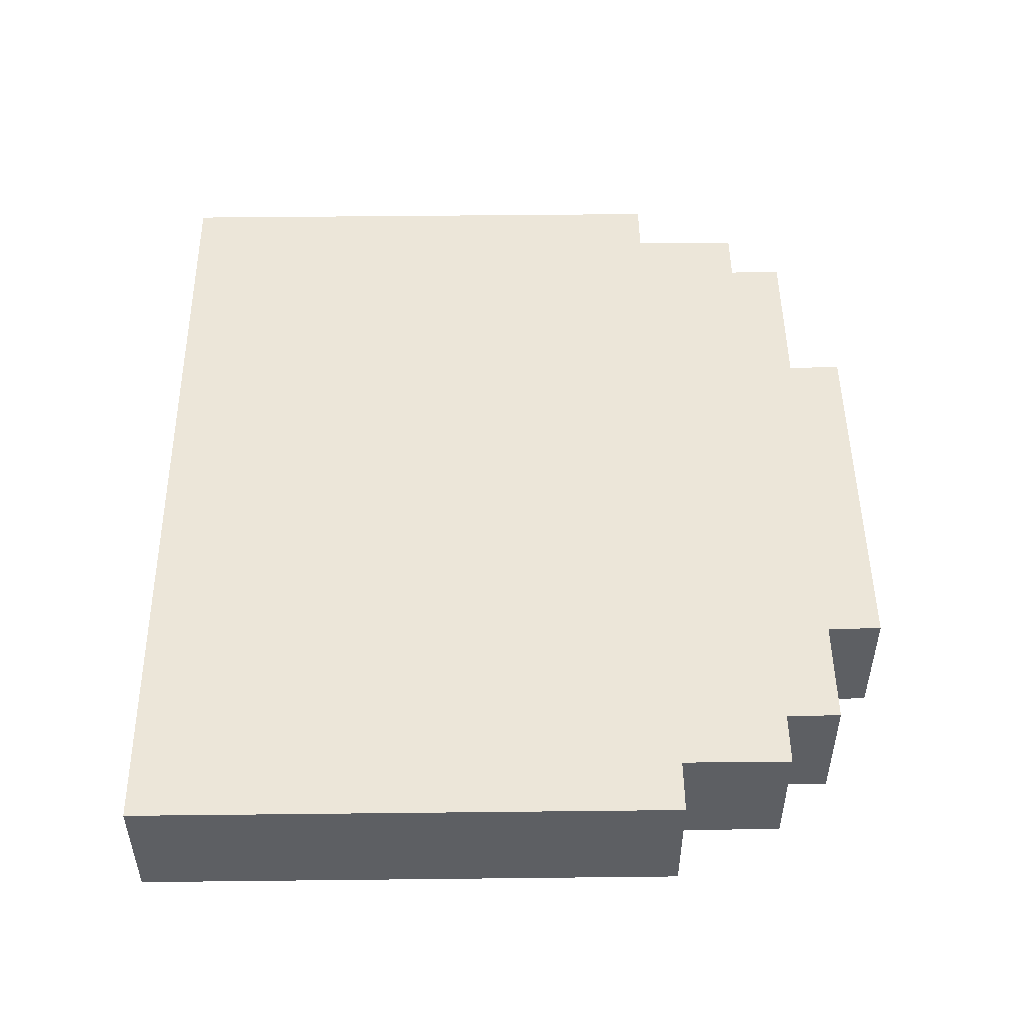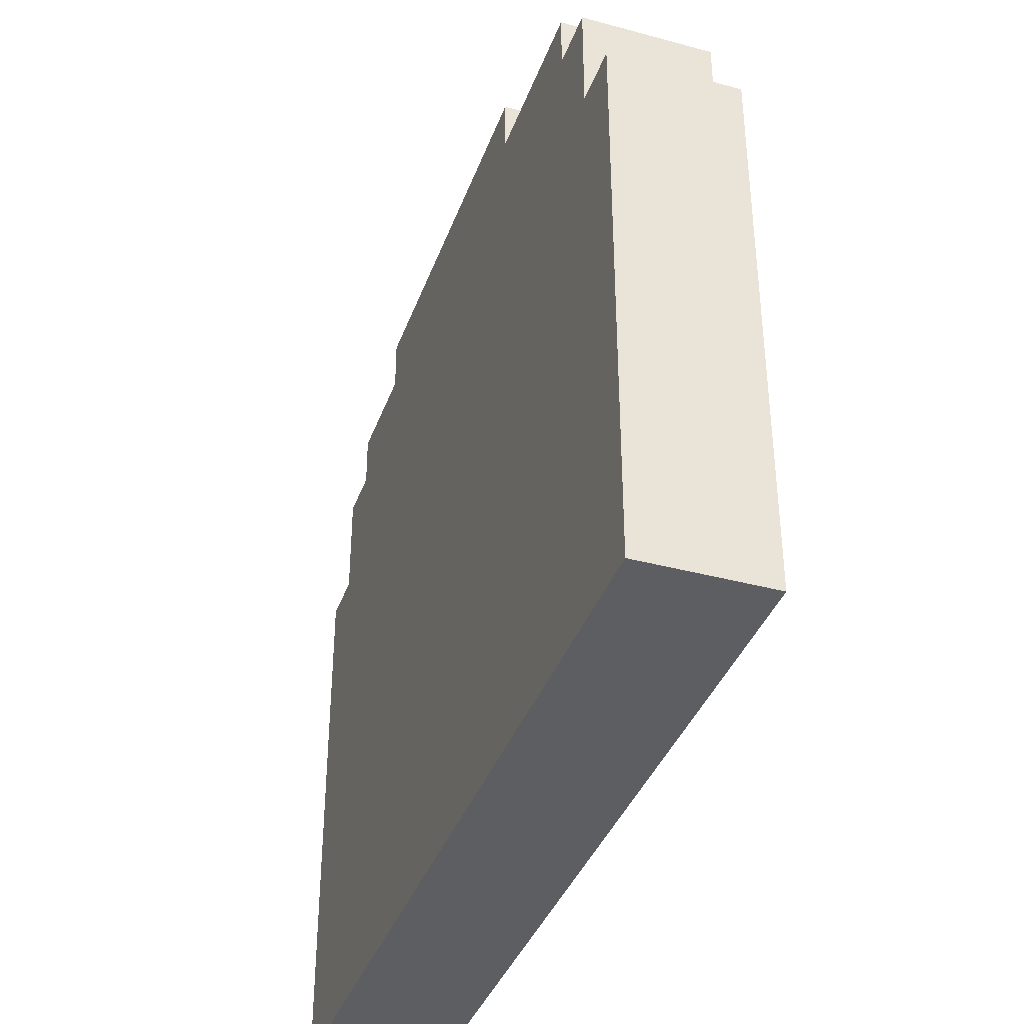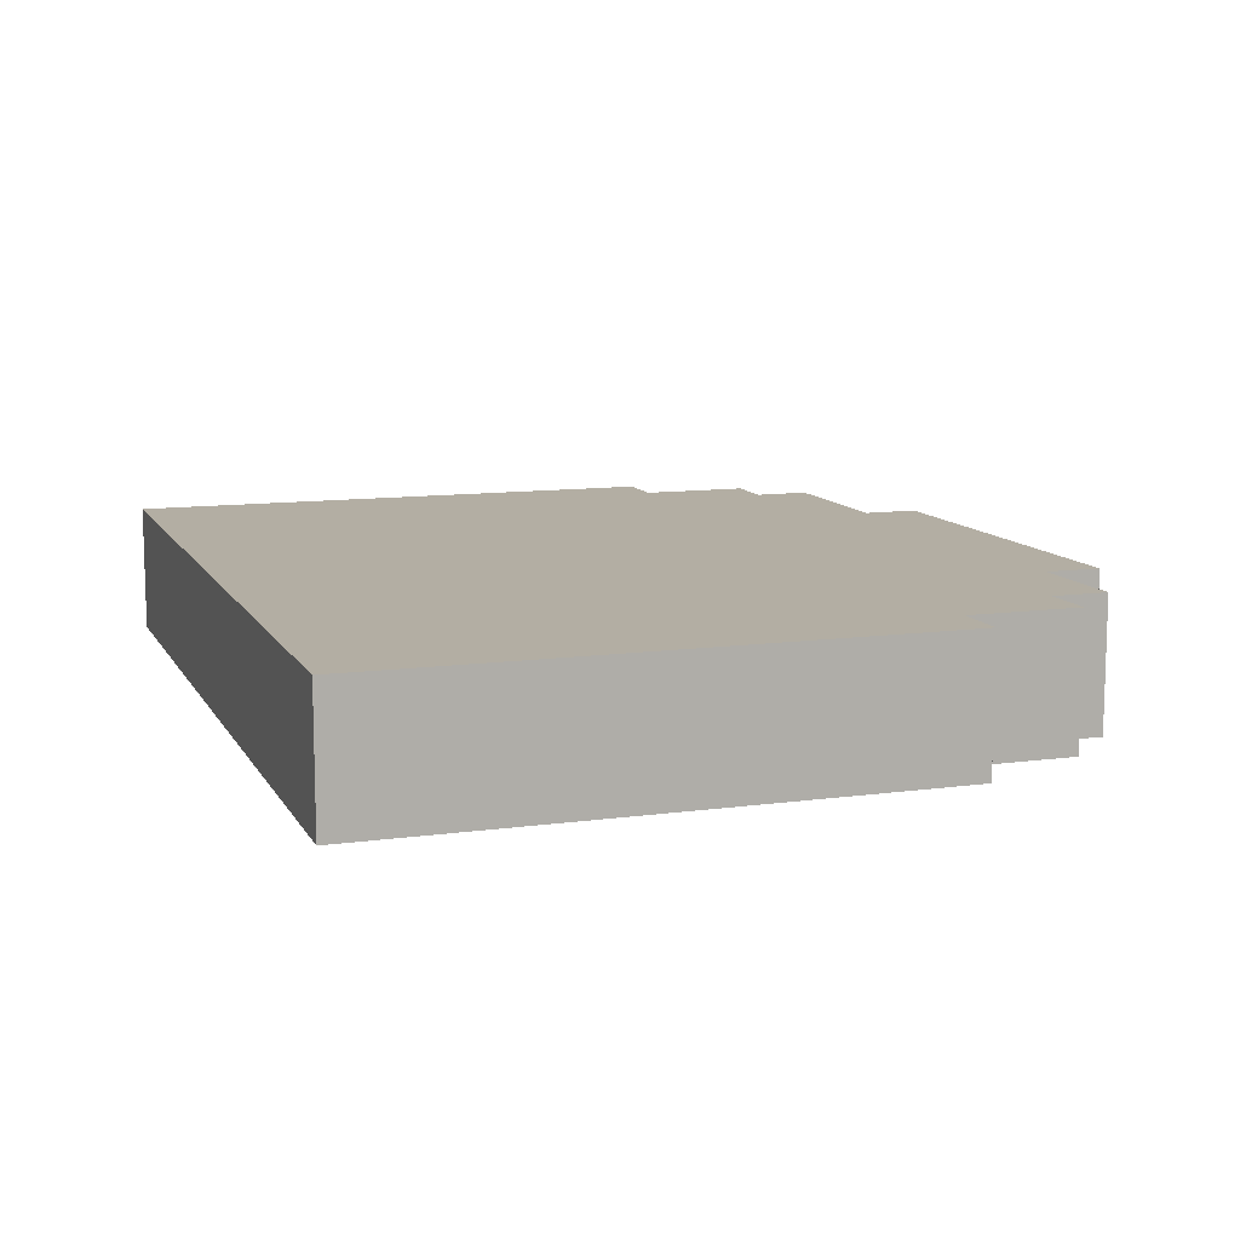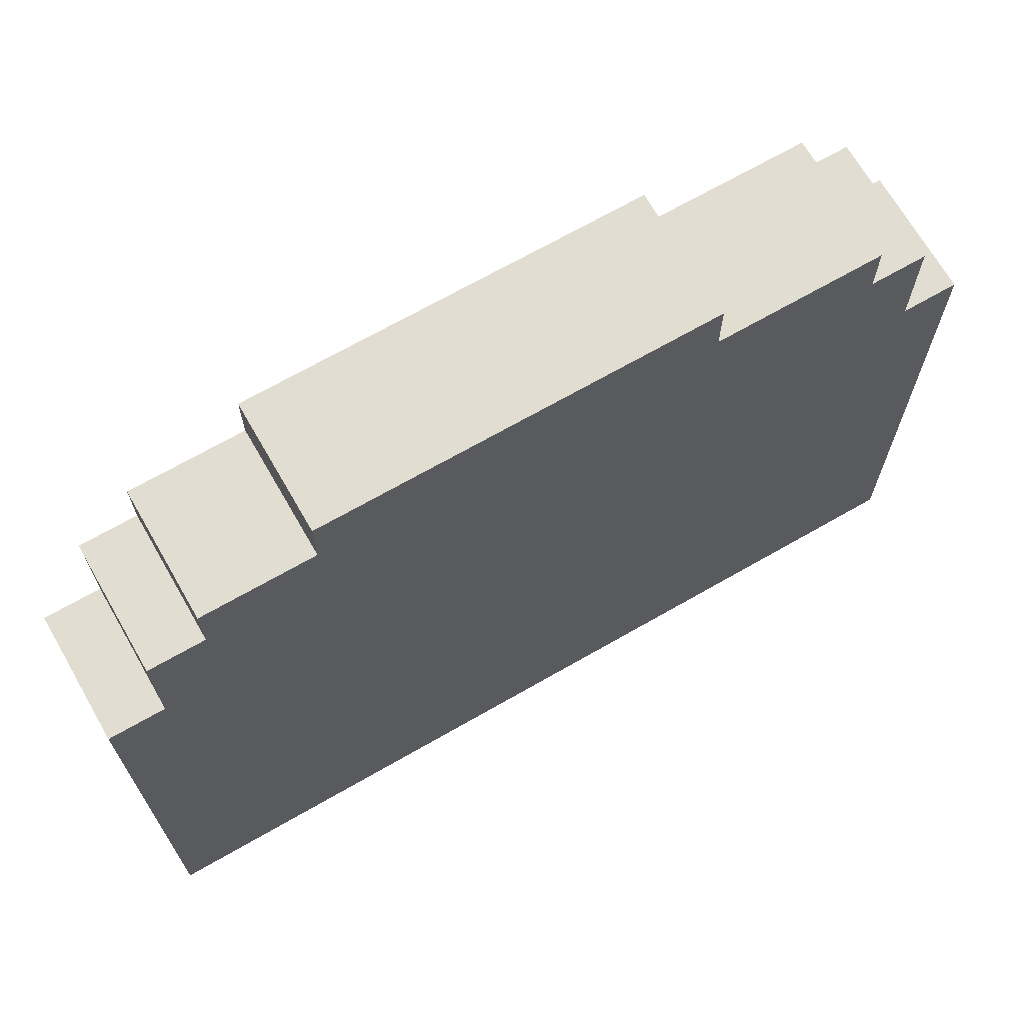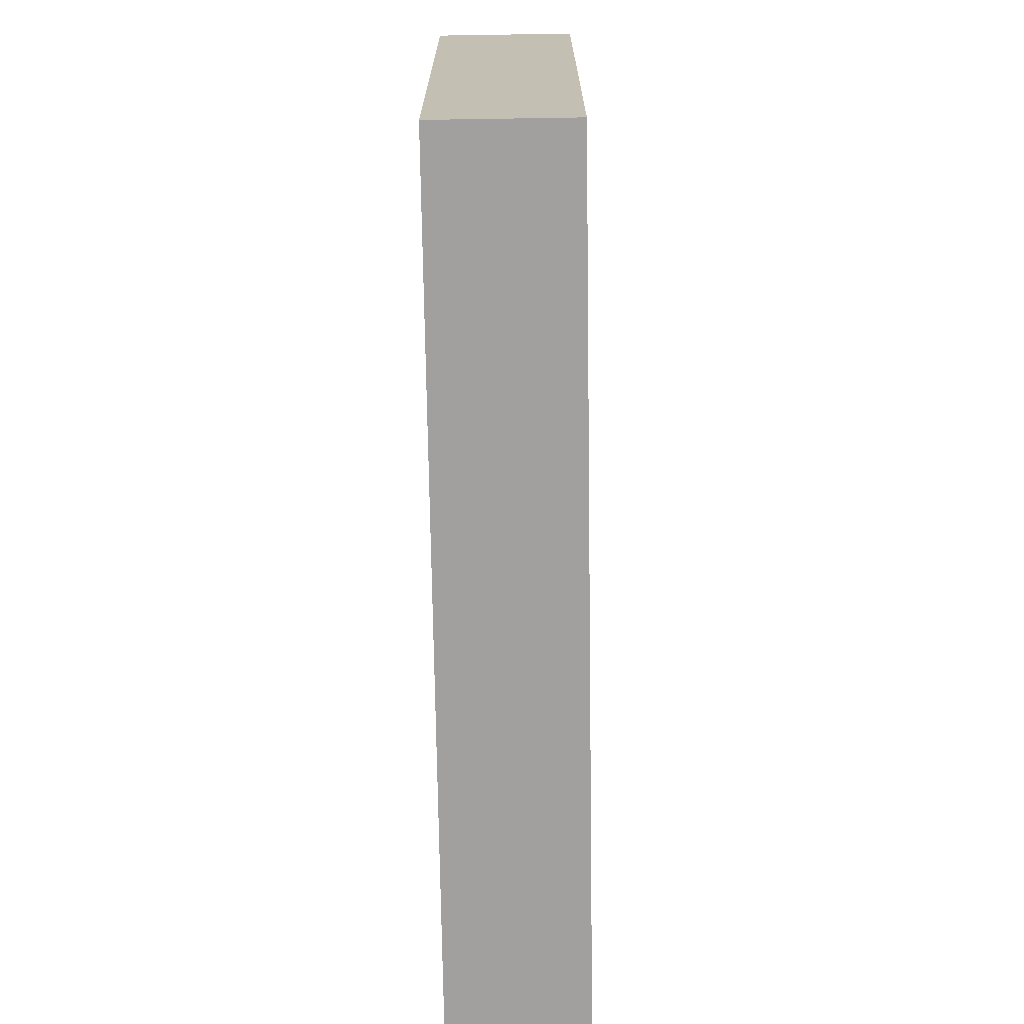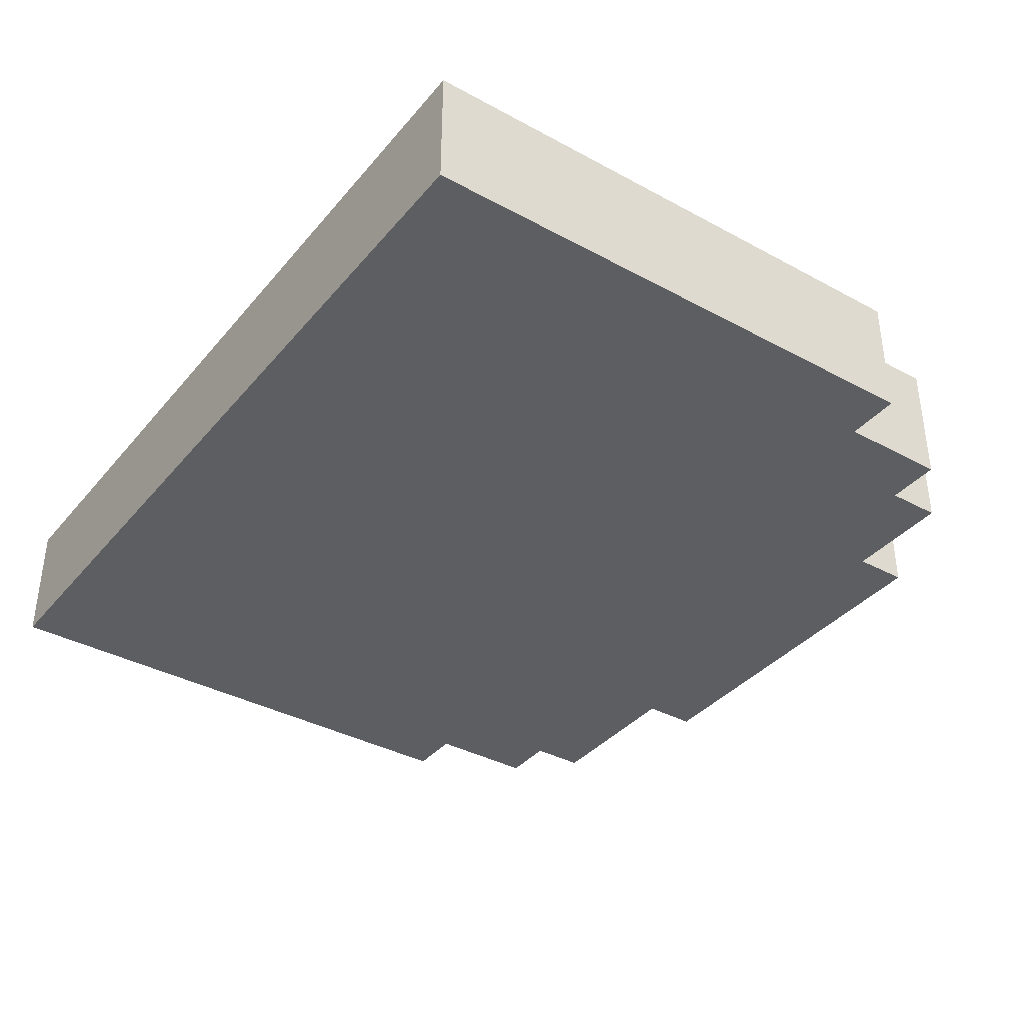
<metadata>
{"format":"obj","ext":"obj","renderer":"f3d","projection":"perspective","resolution":1024,"background":"white","views":[{"elev":49.5,"azim":89.3,"up":"+Z"},{"elev":-38.1,"azim":-108.9,"up":"+Y"},{"elev":10.9,"azim":71.1,"up":"+Z"},{"elev":68.9,"azim":150.1,"up":"+Y"},{"elev":-71.9,"azim":-89.1,"up":"+Y"},{"elev":-37.3,"azim":55.1,"up":"+Z"}]}
</metadata>
<code>
g n011v001_m
v -0.375 0.75 0.0449
v -0.375 0.8125 0.0449
v -0.1875 0.8125 0.0449
v 0.25 0.8125 0.0449
v -0.1875 0.875 0.0449
v 0.25 0.875 0.0449
v 0.375 0.75 0.0449
v 0.375 0.8125 0.0449
v -0.4375 0.625 0.0449
v -0.4375 0.75 0.0449
v 0.4375 0.625 0.0449
v 0.4375 0.75 0.0449
v -0.5 1e-14 0.0449
v -0.5 0.625 0.0449
v 0.5 1e-14 0.0449
v 0.5 0.625 0.0449
v -0.4375 0.75 0.0449
v -0.4375 0.75 -0.1
v -0.375 0.75 -0.1
v -0.375 0.75 0.0449
v -0.375 0.8125 -0.1
v -0.1875 0.8125 -0.1
v -0.1875 0.8125 0.0449
v -0.375 0.8125 0.0449
v -0.1875 0.875 -0.1
v 0.25 0.875 -0.1
v 0.25 0.875 0.0449
v -0.1875 0.875 0.0449
v 0.25 0.875 0.0449
v 0.25 0.875 -0.1
v 0.25 0.8125 -0.1
v 0.25 0.8125 0.0449
v 0.375 0.8125 0.0449
v 0.375 0.8125 -0.1
v 0.375 0.75 -0.1
v 0.375 0.75 0.0449
v -0.1875 0.8125 -0.1
v 0.25 0.875 -0.1
v -0.1875 0.875 -0.1
v 0.25 0.8125 -0.1
v -0.375 0.75 -0.1
v -0.375 0.8125 -0.1
v 0.375 0.75 -0.1
v 0.375 0.8125 -0.1
v -0.4375 0.625 -0.1
v -0.4375 0.75 -0.1
v 0.4375 0.625 -0.1
v 0.4375 0.75 -0.1
v -0.5 -1e-14 -0.1
v -0.5 0.625 -0.1
v 0.5 -1e-14 -0.1
v 0.5 0.625 -0.1
v 0.5 1e-14 0.0449
v 0.5 -1e-14 -0.1
v -0.5 -1e-14 -0.1
v -0.5 1e-14 0.0449
v 0.5 0.625 0.0449
v 0.5 0.625 -0.1
v 0.5 -1e-14 -0.1
v 0.5 1e-14 0.0449
v 0.4375 0.75 0.0449
v 0.4375 0.75 -0.1
v 0.4375 0.625 -0.1
v 0.4375 0.625 0.0449
v -0.5 0.625 -0.1
v -0.5 0.625 0.0449
v -0.5 1e-14 0.0449
v -0.5 -1e-14 -0.1
v -0.5 0.625 -0.1
v -0.4375 0.625 -0.1
v -0.4375 0.625 0.0449
v -0.5 0.625 0.0449
v 0.375 0.75 0.0449
v 0.375 0.75 -0.1
v 0.4375 0.75 -0.1
v 0.4375 0.75 0.0449
v 0.5 0.625 0.0449
v 0.4375 0.625 0.0449
v 0.4375 0.625 -0.1
v 0.5 0.625 -0.1
v 0.25 0.8125 -0.1
v 0.375 0.8125 -0.1
v 0.375 0.8125 0.0449
v 0.25 0.8125 0.0449
v -0.1875 0.8125 0.0449
v -0.1875 0.8125 -0.1
v -0.1875 0.875 -0.1
v -0.1875 0.875 0.0449
v -0.375 0.75 0.0449
v -0.375 0.75 -0.1
v -0.375 0.8125 -0.1
v -0.375 0.8125 0.0449
v -0.4375 0.75 -0.1
v -0.4375 0.75 0.0449
v -0.4375 0.625 0.0449
v -0.4375 0.625 -0.1
g n011v001_m_0
f 3 2 1
f 3 1 4
f 3 4 5
f 4 6 5
f 1 7 4
f 7 8 4
f 1 9 7
f 1 10 9
f 9 11 7
f 11 12 7
f 9 13 11
f 9 14 13
f 13 15 11
f 15 16 11
f 19 18 17
f 20 19 17
f 23 22 21
f 24 23 21
f 27 26 25
f 28 27 25
f 31 30 29
f 32 31 29
f 35 34 33
f 36 35 33
f 39 38 37
f 38 40 37
f 37 40 41
f 42 37 41
f 40 43 41
f 40 44 43
f 41 43 45
f 46 41 45
f 43 47 45
f 43 48 47
f 45 47 49
f 50 45 49
f 47 51 49
f 47 52 51
f 55 54 53
f 56 55 53
f 59 58 57
f 60 59 57
f 63 62 61
f 64 63 61
f 67 66 65
f 68 67 65
f 71 70 69
f 72 71 69
f 75 74 73
f 76 75 73
f 79 78 77
f 80 79 77
f 83 82 81
f 84 83 81
f 87 86 85
f 88 87 85
f 91 90 89
f 92 91 89
f 95 94 93
f 96 95 93

</code>
